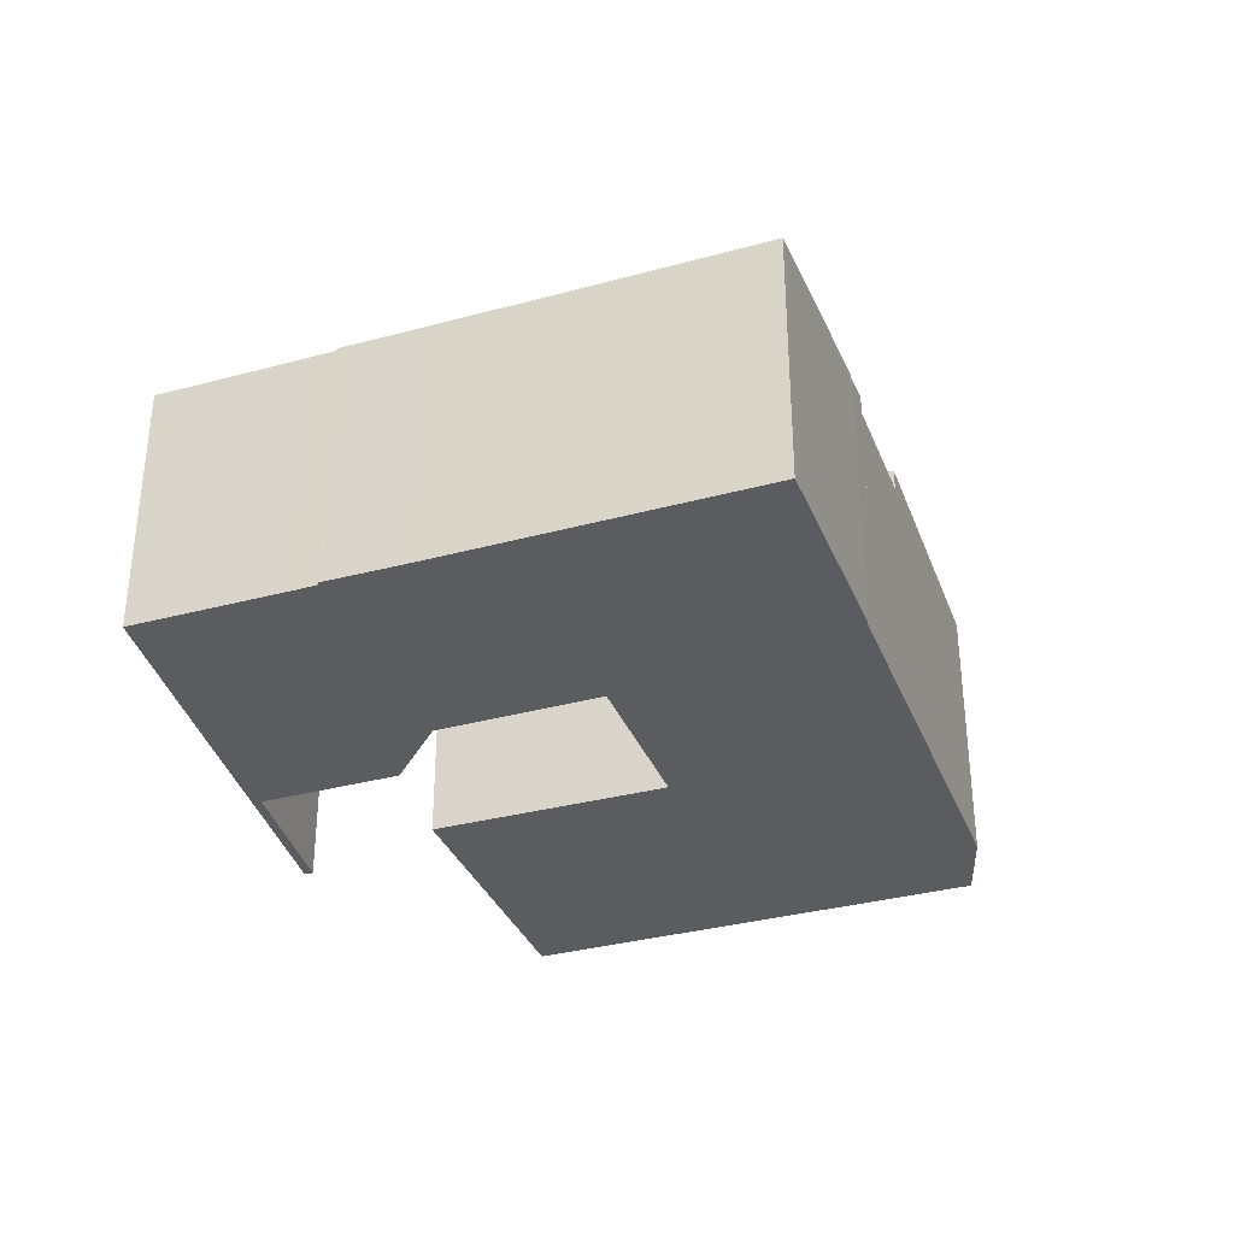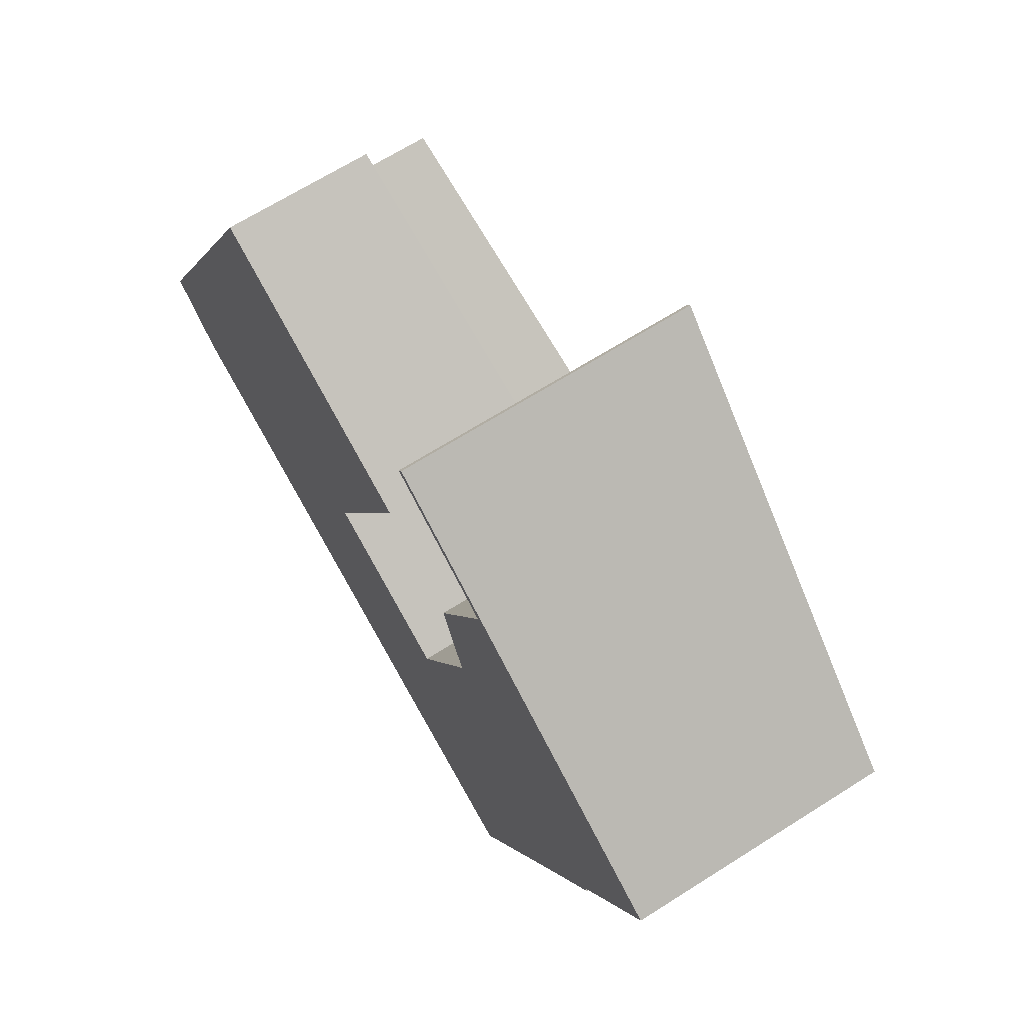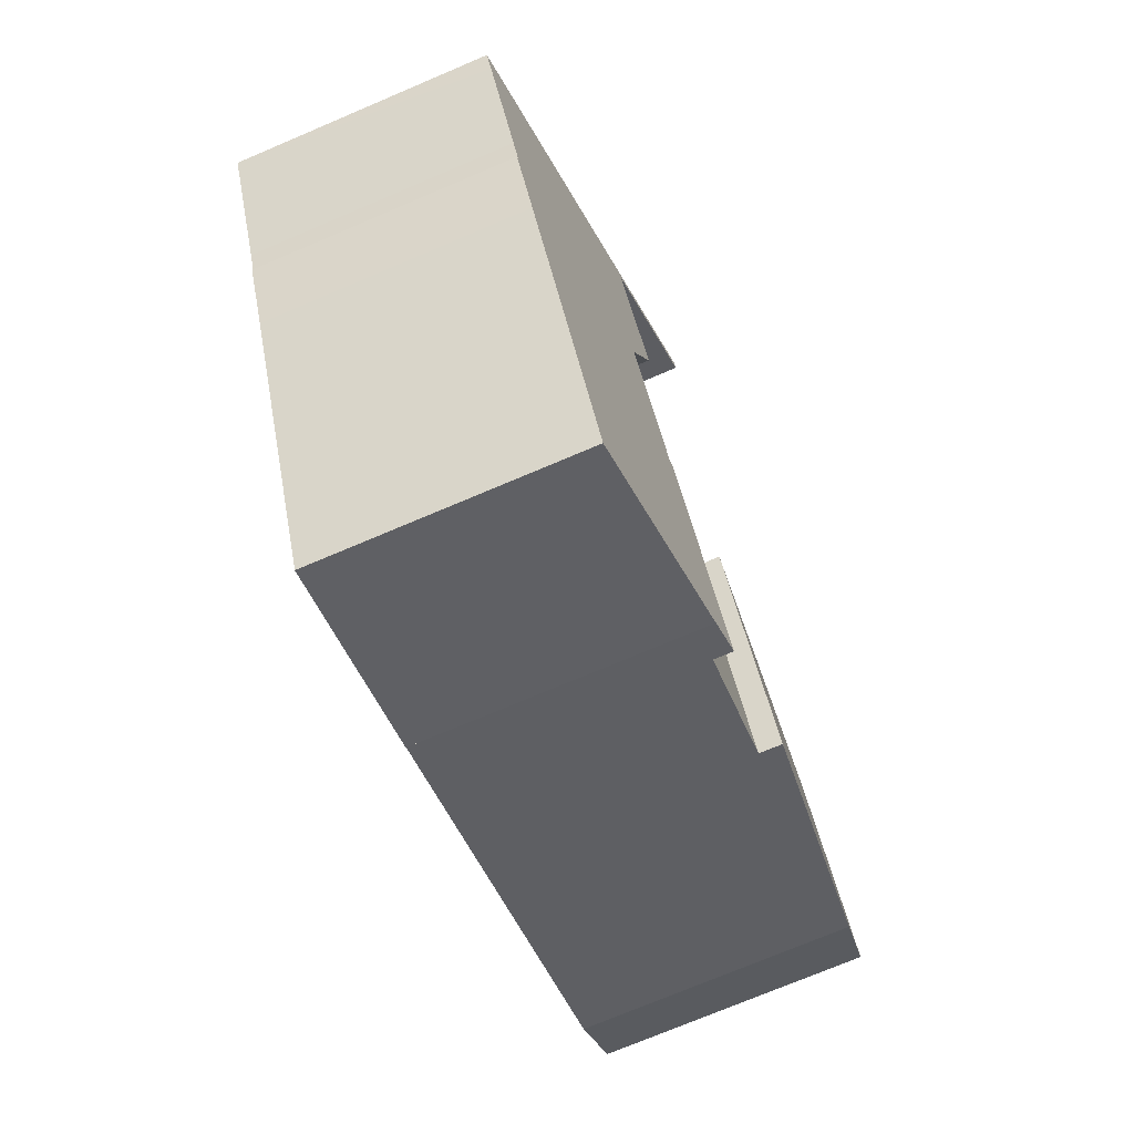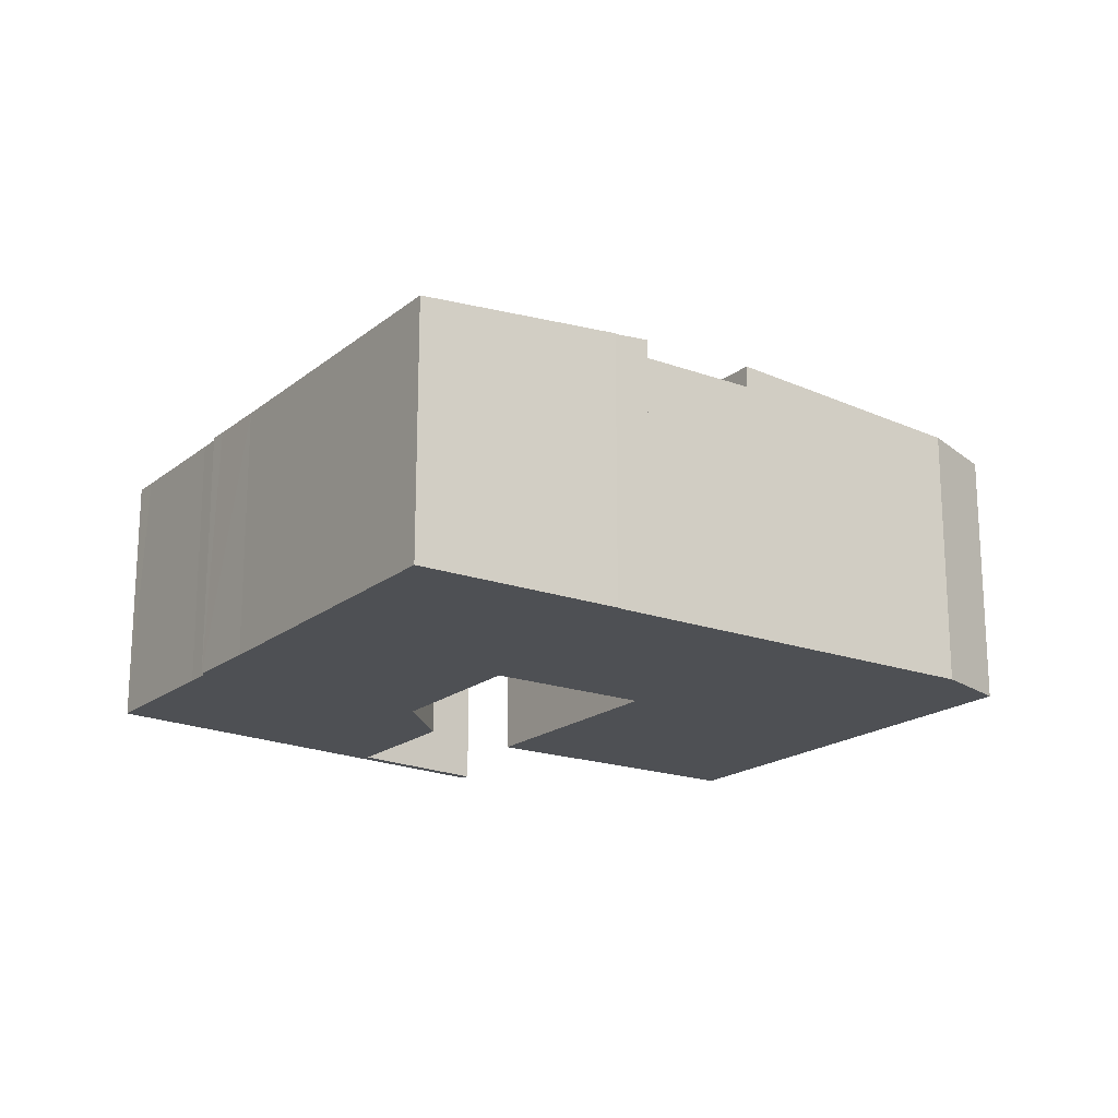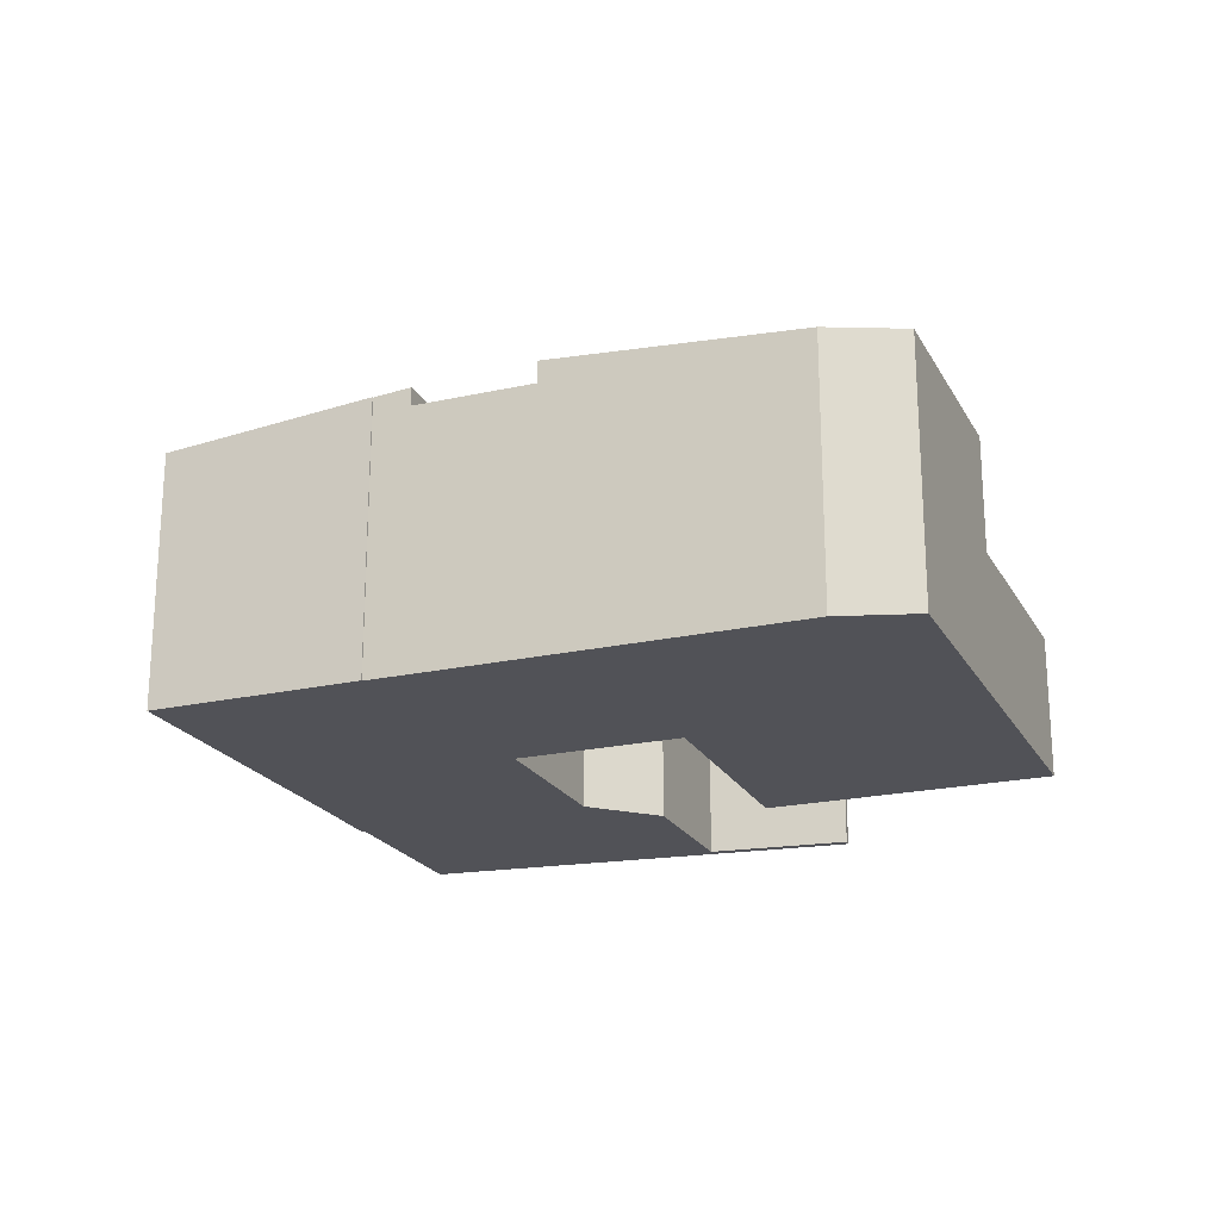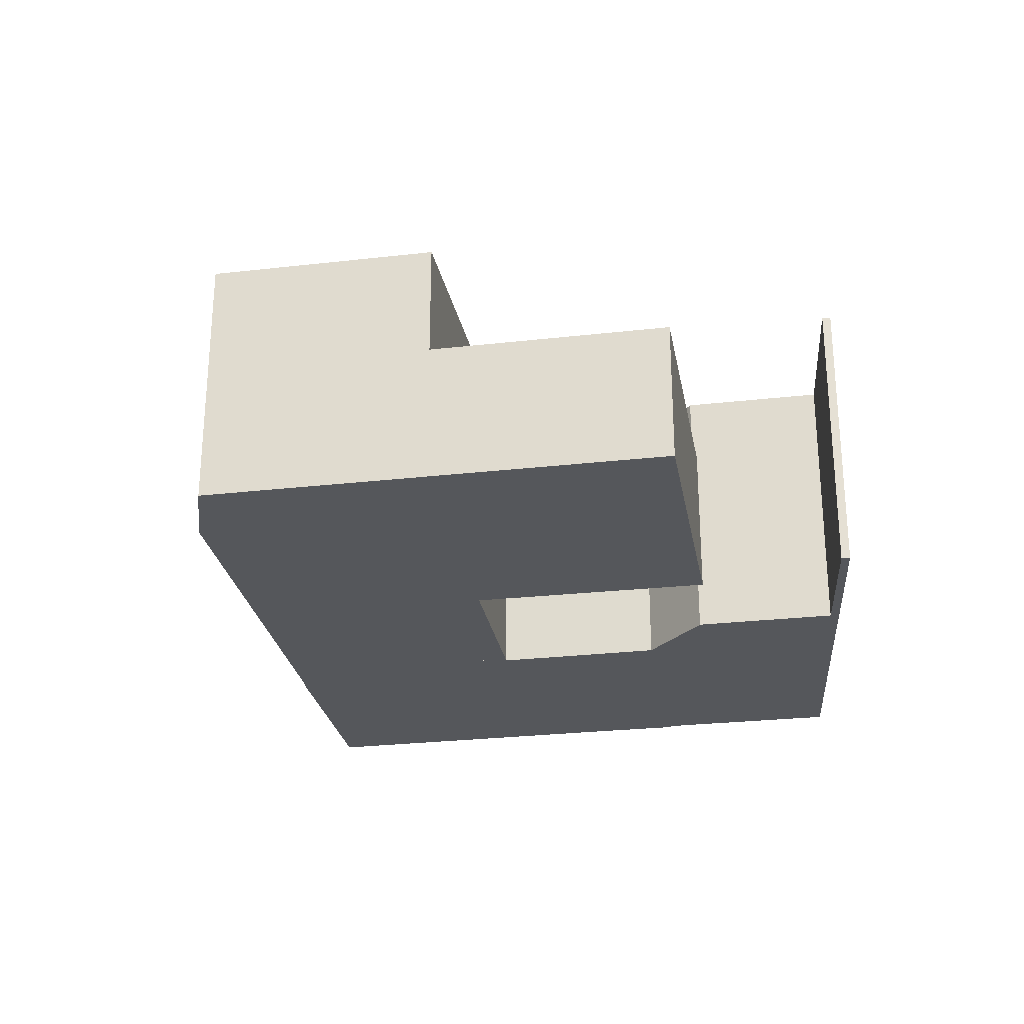
<metadata>
{"format":"obj","ext":"obj","renderer":"f3d","projection":"perspective","resolution":1024,"background":"white","views":[{"elev":-34.1,"azim":136.1,"up":"+Y"},{"elev":67.3,"azim":57.6,"up":"+Z"},{"elev":-73.7,"azim":113.0,"up":"+Z"},{"elev":-18.8,"azim":171.5,"up":"+Y"},{"elev":-21.4,"azim":-132.1,"up":"+Y"},{"elev":-26.8,"azim":-53.9,"up":"+Y"}]}
</metadata>
<code>
v  8.207 3.482 1.731
v  4.638 3.224 9.52
v  10.61 3.483 6.576
v  2.267 3.224 4.653
v  2.267 -2.849e-16 4.653
v  4.638 -5.829e-16 9.52
v  10.61 -4.027e-16 6.576
v  8.207 -1.06e-16 1.731
v  6.577 5.84 -3.864
v  11.55 5.84 -0.028
v  9.084 5.84 -5.105
v  9.048 5.84 1.209
v  9.048 -7.403e-17 1.209
v  11.55 1.715e-18 -0.028
v  9.084 3.126e-16 -5.105
v  6.577 2.366e-16 -3.864
v  11.55 6.26 -0.028
v  11.65 6.251 -0.075
v  9.084 6.26 -5.105
v  9.85 6.186 -5.512
v  17.52 5.77 -0.857
v  14.24 5.769 -7.644
v  9.861 6.186 -5.49
v  12.9 6.252 2.539
v  18.15 5.77 0.424
v  18.35 5.769 0.806
v  18.29 5.775 0.842
v  18.56 5.775 1.416
v  13.31 6.252 3.377
v  19.88 5.775 4.109
v  13.27 6.26 3.496
v  12.64 6.374 5.26
v  14.07 6.374 8.202
v  20.07 5.774 4.49
v  20.13 5.774 4.609
v  15.3 6.26 7.675
v  11.41 6.651 10.14
v  11.26 6.657 9.997
v  11.37 6.655 10.17
v  12.64 -3.221e-16 5.26
v  14.07 -5.022e-16 8.202
v  11.26 -6.121e-16 9.997
v  11.37 -6.225e-16 10.17
v  9.85 3.375e-16 -5.512
v  9.861 3.362e-16 -5.49
v  11.65 4.592e-18 -0.075
v  13.31 -2.068e-16 3.377
v  12.9 -1.555e-16 2.539
v  14.24 4.681e-16 -7.644
v  11.41 -6.209e-16 10.14
v  15.3 -4.7e-16 7.675
v  20.13 -2.822e-16 4.609
v  18.29 -5.156e-17 0.842
v  18.35 -4.935e-17 0.806
v  18.56 -8.67e-17 1.416
v  20.07 -2.749e-16 4.49
v  19.88 -2.516e-16 4.109
v  17.52 5.248e-17 -0.857
v  18.15 -2.596e-17 0.424
v  13.27 -2.141e-16 3.496
v  6.577 6.34 -3.864
v  8.164 6.276 1.645
v  9.048 6.34 1.209
v  2.267 5.847 4.653
v  8.207 6.276 1.731
v  1.333 5.96 -1.268
v  0 5.847 3.58e-16
v  0 0 0
v  8.164 -1.007e-16 1.645
v  1.333 7.764e-17 -1.268
g defaultobject
f 1 2 3
f 2 1 4
f 5 2 4
f 2 5 6
f 2 7 3
f 7 2 6
f 7 1 3
f 1 7 8
f 8 4 1
f 4 8 5
f 5 7 6
f 7 5 8
f 9 10 11
f 10 9 12
f 13 10 12
f 10 13 14
f 14 11 10
f 11 14 15
f 15 9 11
f 9 15 16
f 16 12 9
f 12 16 13
f 16 14 13
f 14 16 15
f 17 18 19
f 20 21 22
f 21 20 23
f 21 23 19
f 21 19 18
f 21 18 24
f 21 24 25
f 25 24 26
f 26 24 27
f 27 24 28
f 28 24 29
f 28 29 30
f 30 29 31
f 30 31 32
f 30 32 33
f 30 33 34
f 34 33 35
f 35 33 36
f 36 33 37
f 37 33 38
f 37 38 39
f 40 33 32
f 33 40 41
f 42 39 38
f 39 42 43
f 44 23 20
f 23 44 45
f 15 17 19
f 17 15 14
f 46 24 18
f 24 46 29
f 29 46 47
f 47 46 48
f 33 42 38
f 42 33 41
f 22 44 20
f 44 22 49
f 23 15 19
f 15 23 45
f 43 37 39
f 37 43 36
f 36 43 35
f 35 43 50
f 35 50 51
f 35 51 52
f 53 26 27
f 26 53 54
f 14 18 17
f 18 14 46
f 52 34 35
f 34 52 30
f 30 52 28
f 28 52 55
f 55 52 56
f 55 56 57
f 55 27 28
f 27 55 53
f 54 25 26
f 25 54 21
f 21 54 58
f 58 54 59
f 58 22 21
f 22 58 49
f 31 40 32
f 40 31 29
f 40 29 60
f 60 29 47
f 58 44 49
f 44 58 45
f 45 58 15
f 15 58 46
f 46 58 48
f 48 58 59
f 48 59 47
f 47 59 54
f 47 54 53
f 47 53 55
f 47 55 60
f 60 55 40
f 40 55 57
f 40 57 41
f 41 57 56
f 41 56 52
f 41 52 51
f 41 51 42
f 42 51 50
f 42 50 43
f 14 15 46
f 61 62 63
f 62 64 65
f 64 62 61
f 64 61 66
f 64 66 67
f 68 64 67
f 64 68 5
f 64 8 65
f 8 64 5
f 62 13 63
f 13 62 69
f 8 62 65
f 62 8 69
f 13 61 63
f 61 13 16
f 70 67 66
f 67 70 68
f 16 66 61
f 66 16 70
f 13 70 16
f 70 13 69
f 70 69 8
f 70 8 5
f 70 5 68

</code>
